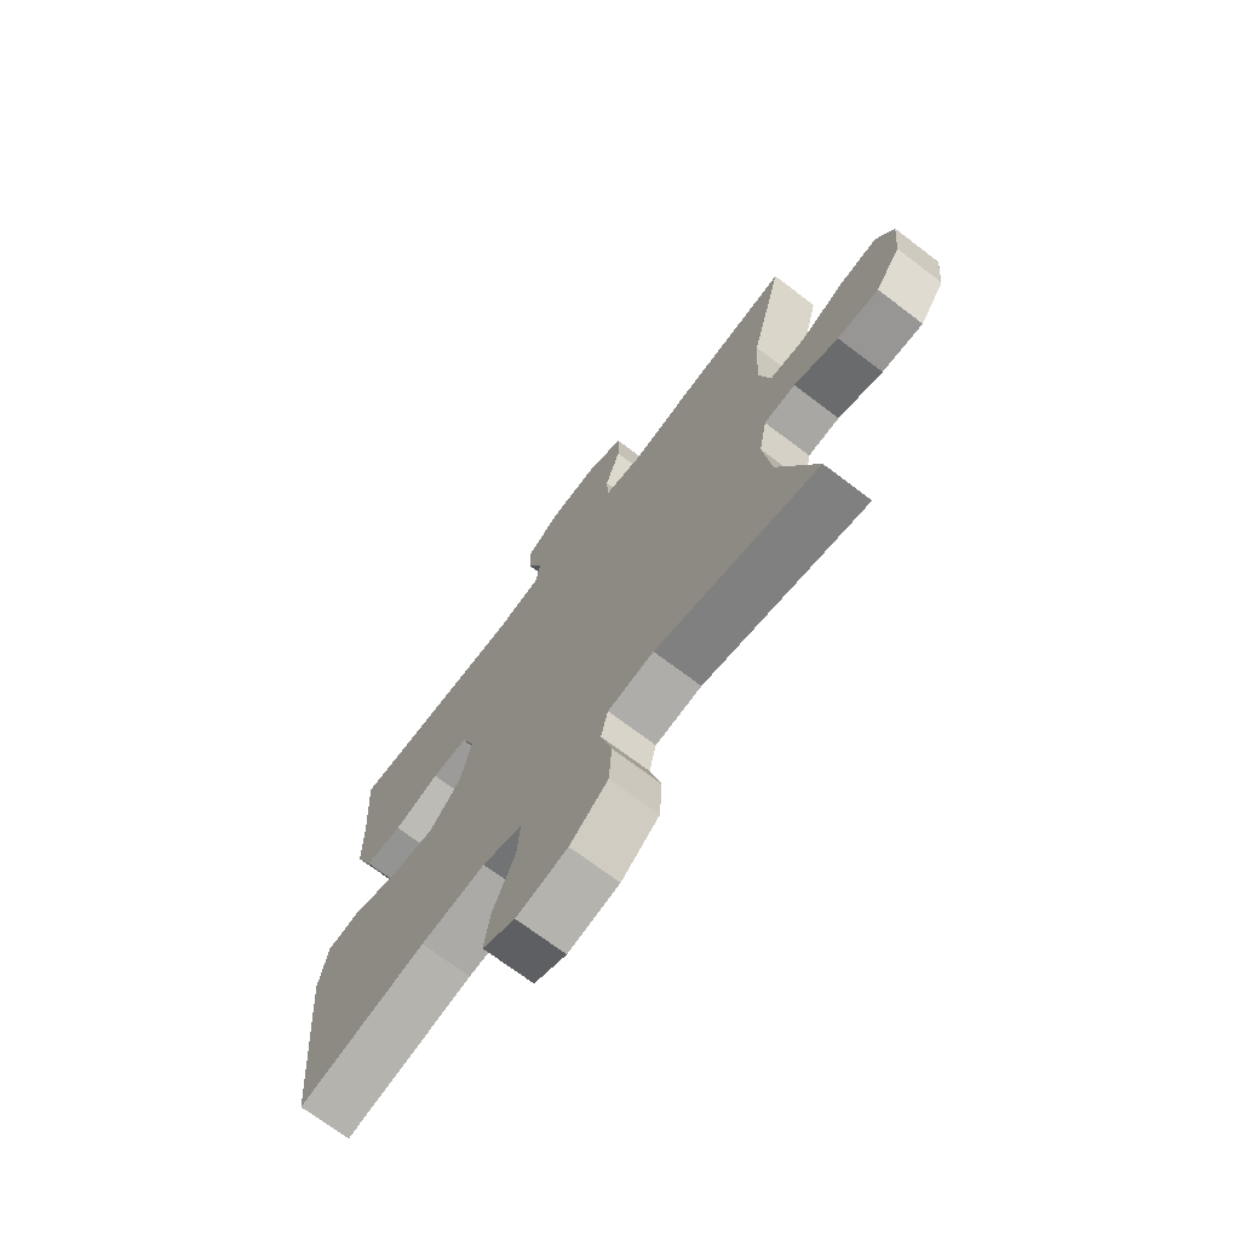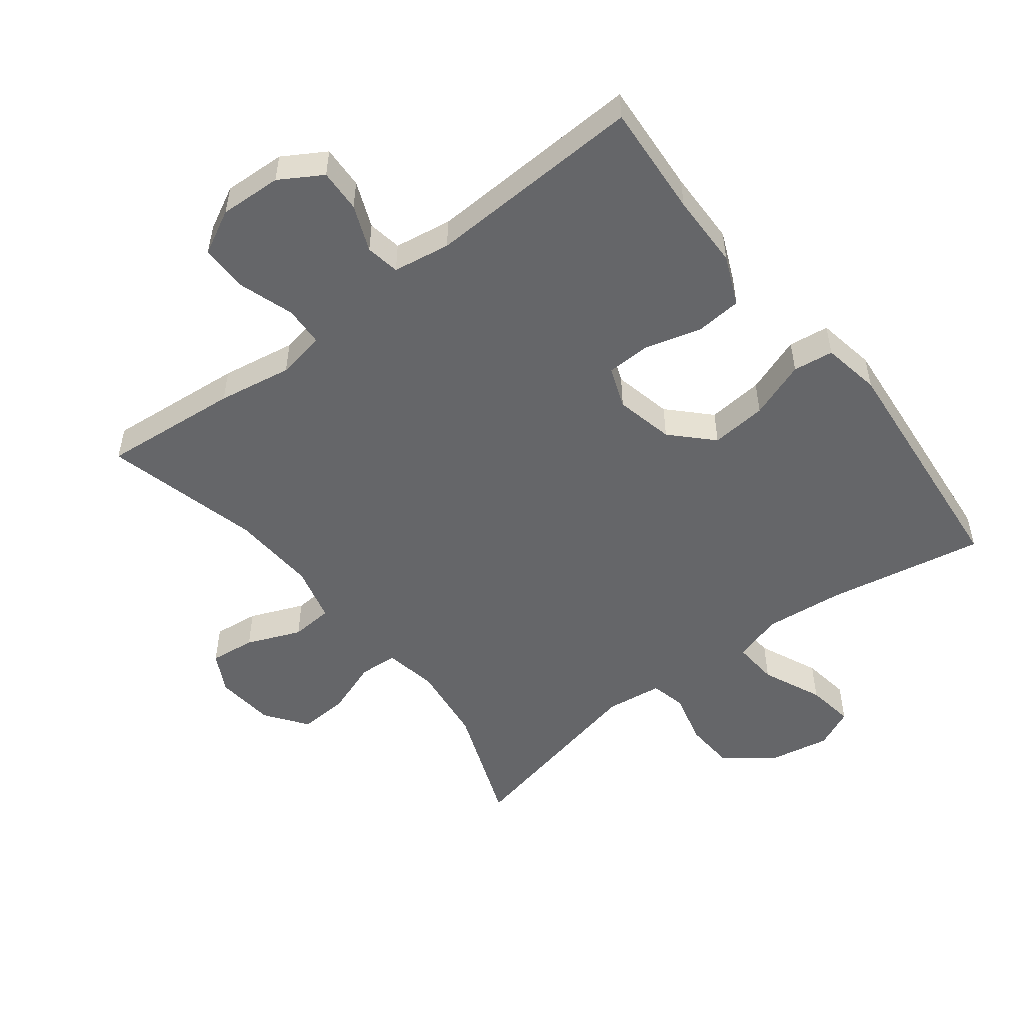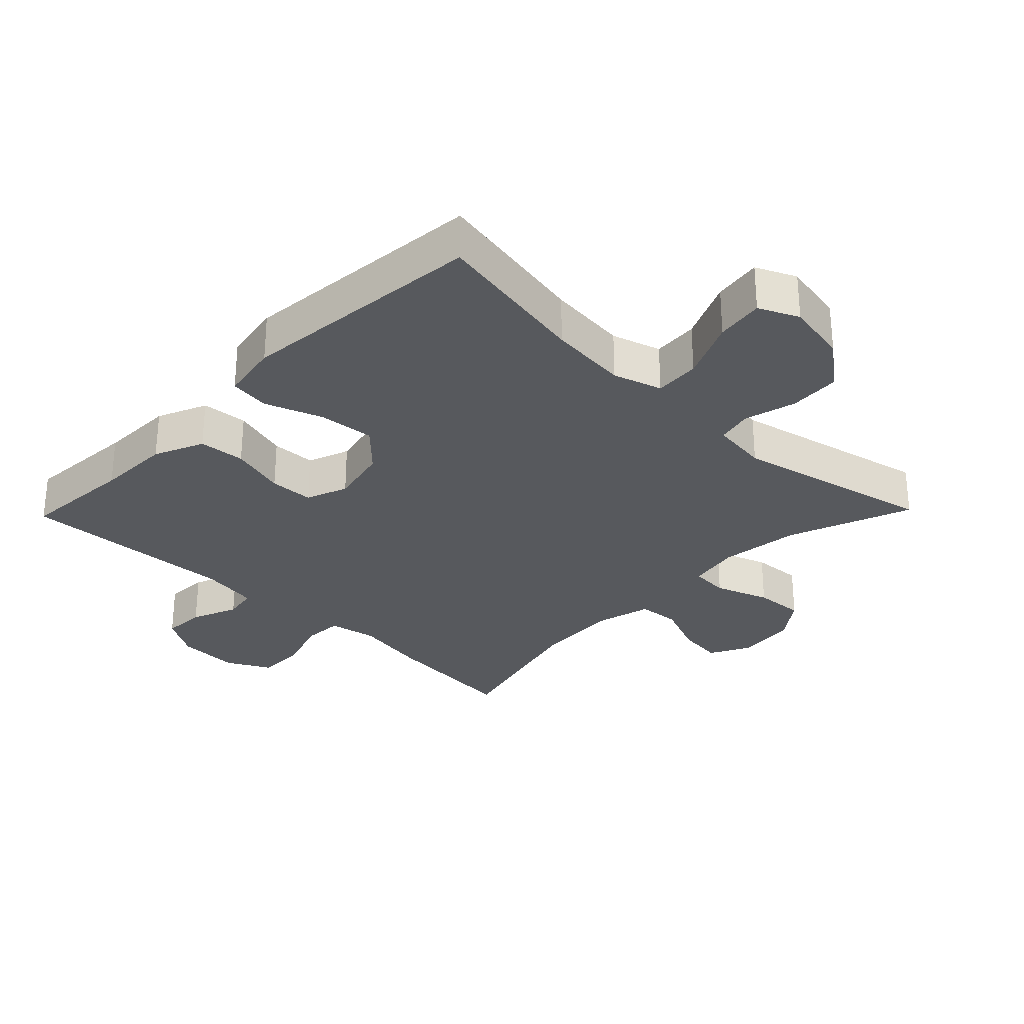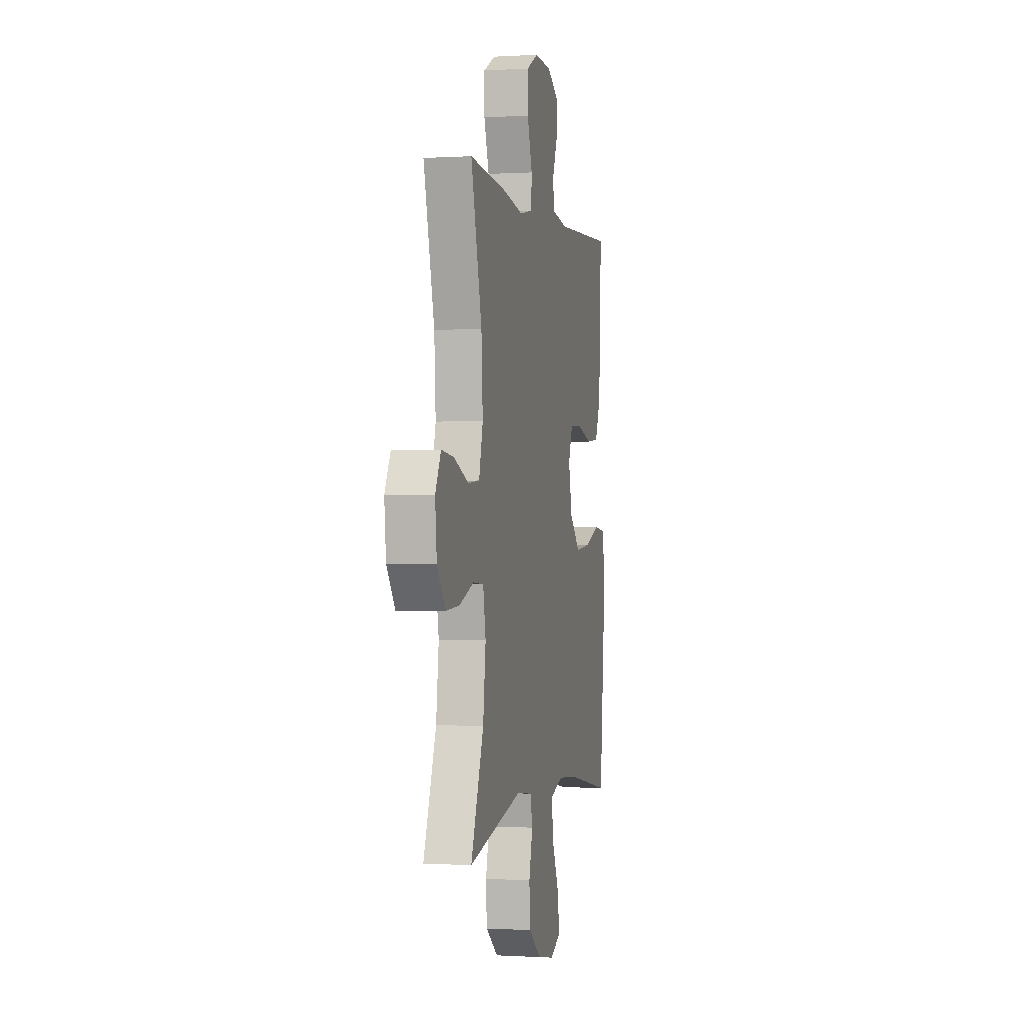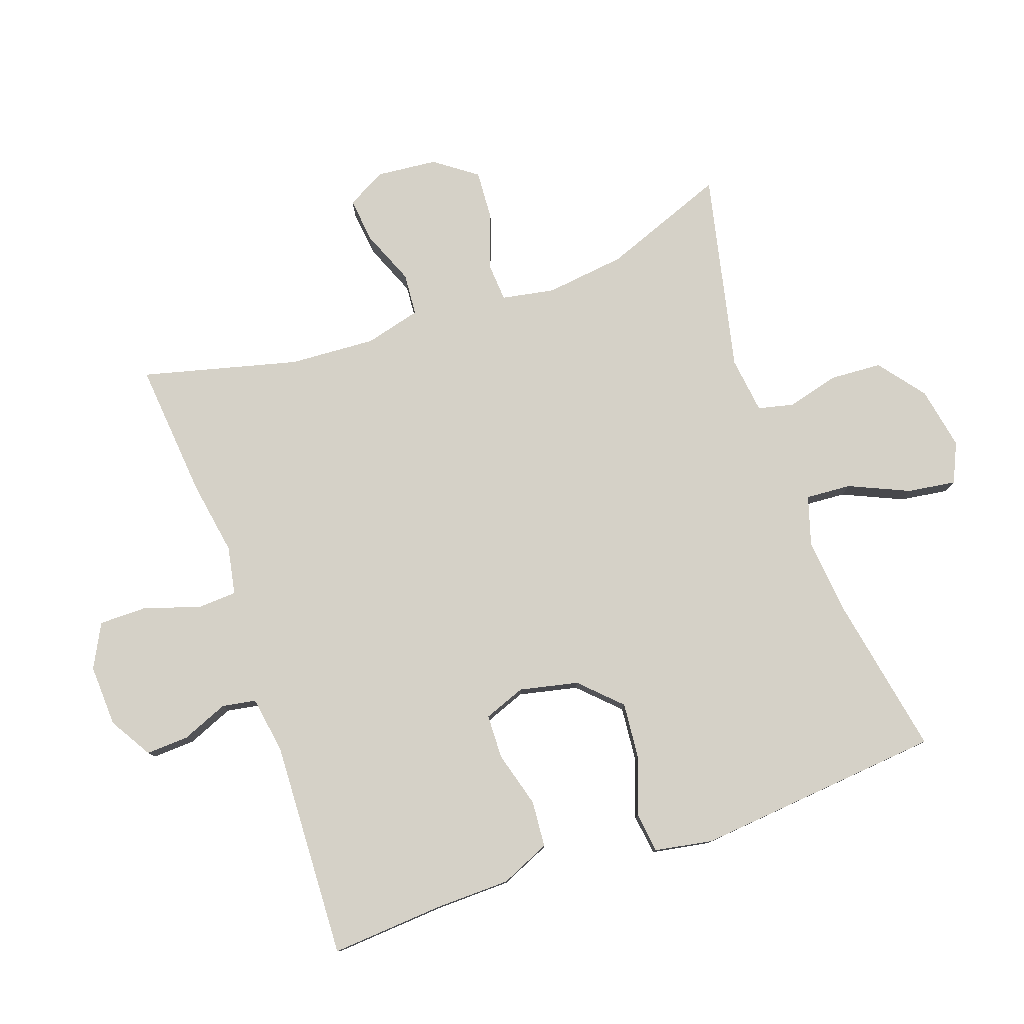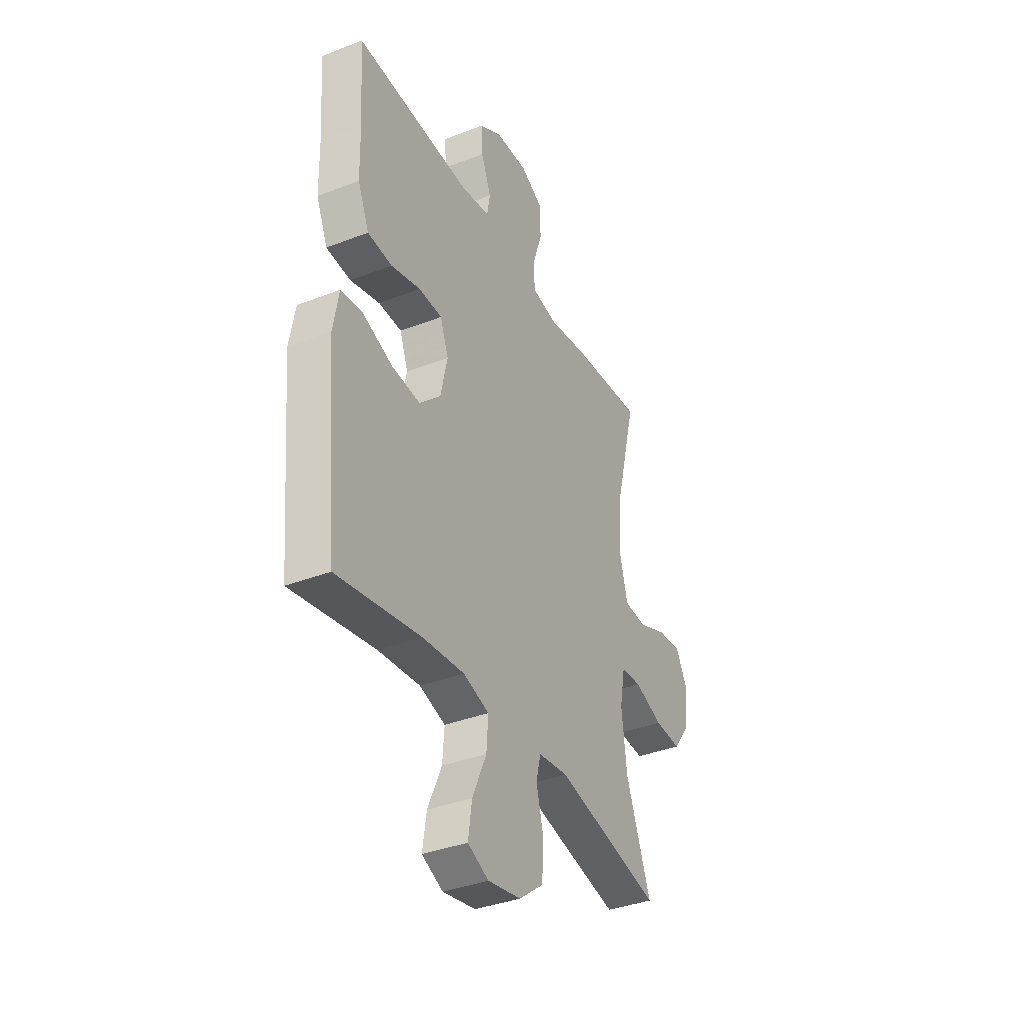
<metadata>
{"format":"obj","ext":"obj","renderer":"f3d","projection":"perspective","resolution":1024,"background":"white","views":[{"elev":-71.2,"azim":-127.2,"up":"+Z"},{"elev":-51.8,"azim":37.6,"up":"+Y"},{"elev":-29.4,"azim":135.9,"up":"+Y"},{"elev":-0.4,"azim":-77.3,"up":"+Z"},{"elev":78.9,"azim":70.6,"up":"+Y"},{"elev":-37.0,"azim":116.6,"up":"+Z"}]}
</metadata>
<code>
v -0.5 0.07 -0.5
v -0.428 0.07 -0.31
v -0.413 0.07 -0.187
v -0.428 0.07 -0.106
v -0.487 0.07 -0.102
v -0.57 0.07 -0.132
v -0.647 0.07 -0.137
v -0.694 0.07 -0.073
v -0.703 0.07 0.019
v -0.671 0.07 0.08
v -0.601 0.07 0.072
v -0.518 0.07 0.038
v -0.453 0.07 0.043
v -0.431 0.07 0.129
v -0.439 0.07 0.261
v -0.5 0.07 0.5
v -0.289 0.07 0.481
v -0.175 0.07 0.462
v -0.101 0.07 0.476
v -0.098 0.07 0.537
v -0.126 0.07 0.622
v -0.126 0.07 0.696
v -0.059 0.07 0.731
v 0.036 0.07 0.727
v 0.101 0.07 0.688
v 0.098 0.07 0.622
v 0.069 0.07 0.551
v 0.078 0.07 0.499
v 0.166 0.07 0.485
v 0.5 0.07 0.5
v 0.488 0.07 0.326
v 0.486 0.07 0.211
v 0.453 0.07 0.135
v 0.382 0.07 0.129
v 0.296 0.07 0.153
v 0.228 0.07 0.151
v 0.204 0.07 0.087
v 0.224 0.07 -0.003
v 0.283 0.07 -0.063
v 0.369 0.07 -0.055
v 0.457 0.07 -0.023
v 0.519 0.07 -0.031
v 0.535 0.07 -0.121
v 0.5 0.07 -0.5
v 0.258 0.07 -0.455
v 0.136 0.07 -0.443
v 0.061 0.07 -0.466
v 0.066 0.07 -0.536
v 0.107 0.07 -0.628
v 0.118 0.07 -0.702
v 0.057 0.07 -0.73
v -0.039 0.07 -0.712
v -0.11 0.07 -0.657
v -0.115 0.07 -0.578
v -0.094 0.07 -0.498
v -0.107 0.07 -0.443
v -0.194 0.07 -0.432
v -0.5 0 -0.5
v -0.428 0 -0.31
v -0.413 0 -0.187
v -0.428 0 -0.106
v -0.487 0 -0.102
v -0.57 0 -0.132
v -0.647 0 -0.137
v -0.694 0 -0.073
v -0.703 0 0.019
v -0.671 0 0.08
v -0.601 0 0.072
v -0.518 0 0.038
v -0.453 0 0.043
v -0.431 0 0.129
v -0.439 0 0.261
v -0.5 0 0.5
v -0.289 0 0.481
v -0.175 0 0.462
v -0.101 0 0.476
v -0.098 0 0.537
v -0.126 0 0.622
v -0.126 0 0.696
v -0.059 0 0.731
v 0.036 0 0.727
v 0.101 0 0.688
v 0.098 0 0.622
v 0.069 0 0.551
v 0.078 0 0.499
v 0.166 0 0.485
v 0.5 0 0.5
v 0.488 0 0.326
v 0.486 0 0.211
v 0.453 0 0.135
v 0.382 0 0.129
v 0.296 0 0.153
v 0.228 0 0.151
v 0.204 0 0.087
v 0.224 0 -0.003
v 0.283 0 -0.063
v 0.369 0 -0.055
v 0.457 0 -0.023
v 0.519 0 -0.031
v 0.535 0 -0.121
v 0.5 0 -0.5
v 0.258 0 -0.455
v 0.136 0 -0.443
v 0.061 0 -0.466
v 0.066 0 -0.536
v 0.107 0 -0.628
v 0.118 0 -0.702
v 0.057 0 -0.73
v -0.039 0 -0.712
v -0.11 0 -0.657
v -0.115 0 -0.578
v -0.094 0 -0.498
v -0.107 0 -0.443
v -0.194 0 -0.432
f 53 54 55
f 52 53 55
f 51 52 55
f 50 51 55
f 49 50 55
f 48 49 55
f 47 48 55 56
f 46 47 56
f 43 44 45
f 42 43 45
f 41 42 45
f 40 41 45
f 39 40 45 46
f 46 56 57
f 39 46 57
f 38 39 57
f 33 34 35
f 32 33 35
f 31 32 35
f 31 35 36
f 30 31 36
f 29 30 36
f 28 29 36 37
f 25 26 27
f 24 25 27
f 23 24 27
f 22 23 27
f 21 22 27
f 20 21 27
f 19 20 27 28
f 37 38 57
f 28 37 57
f 19 28 57
f 18 19 57
f 10 11 12
f 9 10 12
f 8 9 12
f 7 8 12
f 6 7 12
f 5 6 12
f 4 5 12 13
f 3 4 13 14
f 57 1 2
f 57 2 3
f 17 18 57
f 16 17 57
f 15 16 57
f 14 15 57
f 3 14 57
f 112 111 110
f 112 110 109
f 112 109 108
f 112 108 107
f 112 107 106
f 112 106 105
f 113 112 105 104
f 113 104 103
f 102 101 100
f 102 100 99
f 102 99 98
f 102 98 97
f 103 102 97 96
f 114 113 103
f 114 103 96
f 114 96 95
f 92 91 90
f 92 90 89
f 92 89 88
f 93 92 88
f 93 88 87
f 93 87 86
f 94 93 86 85
f 84 83 82
f 84 82 81
f 84 81 80
f 84 80 79
f 84 79 78
f 84 78 77
f 85 84 77 76
f 114 95 94
f 114 94 85
f 114 85 76
f 114 76 75
f 69 68 67
f 69 67 66
f 69 66 65
f 69 65 64
f 69 64 63
f 69 63 62
f 70 69 62 61
f 71 70 61 60
f 59 58 114
f 60 59 114
f 114 75 74
f 114 74 73
f 114 73 72
f 114 72 71
f 114 71 60
f 1 58 59 2
f 2 59 60 3
f 3 60 61 4
f 4 61 62 5
f 5 62 63 6
f 6 63 64 7
f 7 64 65 8
f 8 65 66 9
f 9 66 67 10
f 10 67 68 11
f 11 68 69 12
f 12 69 70 13
f 13 70 71 14
f 14 71 72 15
f 15 72 73 16
f 16 73 74 17
f 17 74 75 18
f 18 75 76 19
f 19 76 77 20
f 20 77 78 21
f 21 78 79 22
f 22 79 80 23
f 23 80 81 24
f 24 81 82 25
f 25 82 83 26
f 26 83 84 27
f 27 84 85 28
f 28 85 86 29
f 29 86 87 30
f 30 87 88 31
f 31 88 89 32
f 32 89 90 33
f 33 90 91 34
f 34 91 92 35
f 35 92 93 36
f 36 93 94 37
f 37 94 95 38
f 38 95 96 39
f 39 96 97 40
f 40 97 98 41
f 41 98 99 42
f 42 99 100 43
f 43 100 101 44
f 44 101 102 45
f 45 102 103 46
f 46 103 104 47
f 47 104 105 48
f 48 105 106 49
f 49 106 107 50
f 50 107 108 51
f 51 108 109 52
f 52 109 110 53
f 53 110 111 54
f 54 111 112 55
f 55 112 113 56
f 56 113 114 57
f 57 114 58 1

</code>
